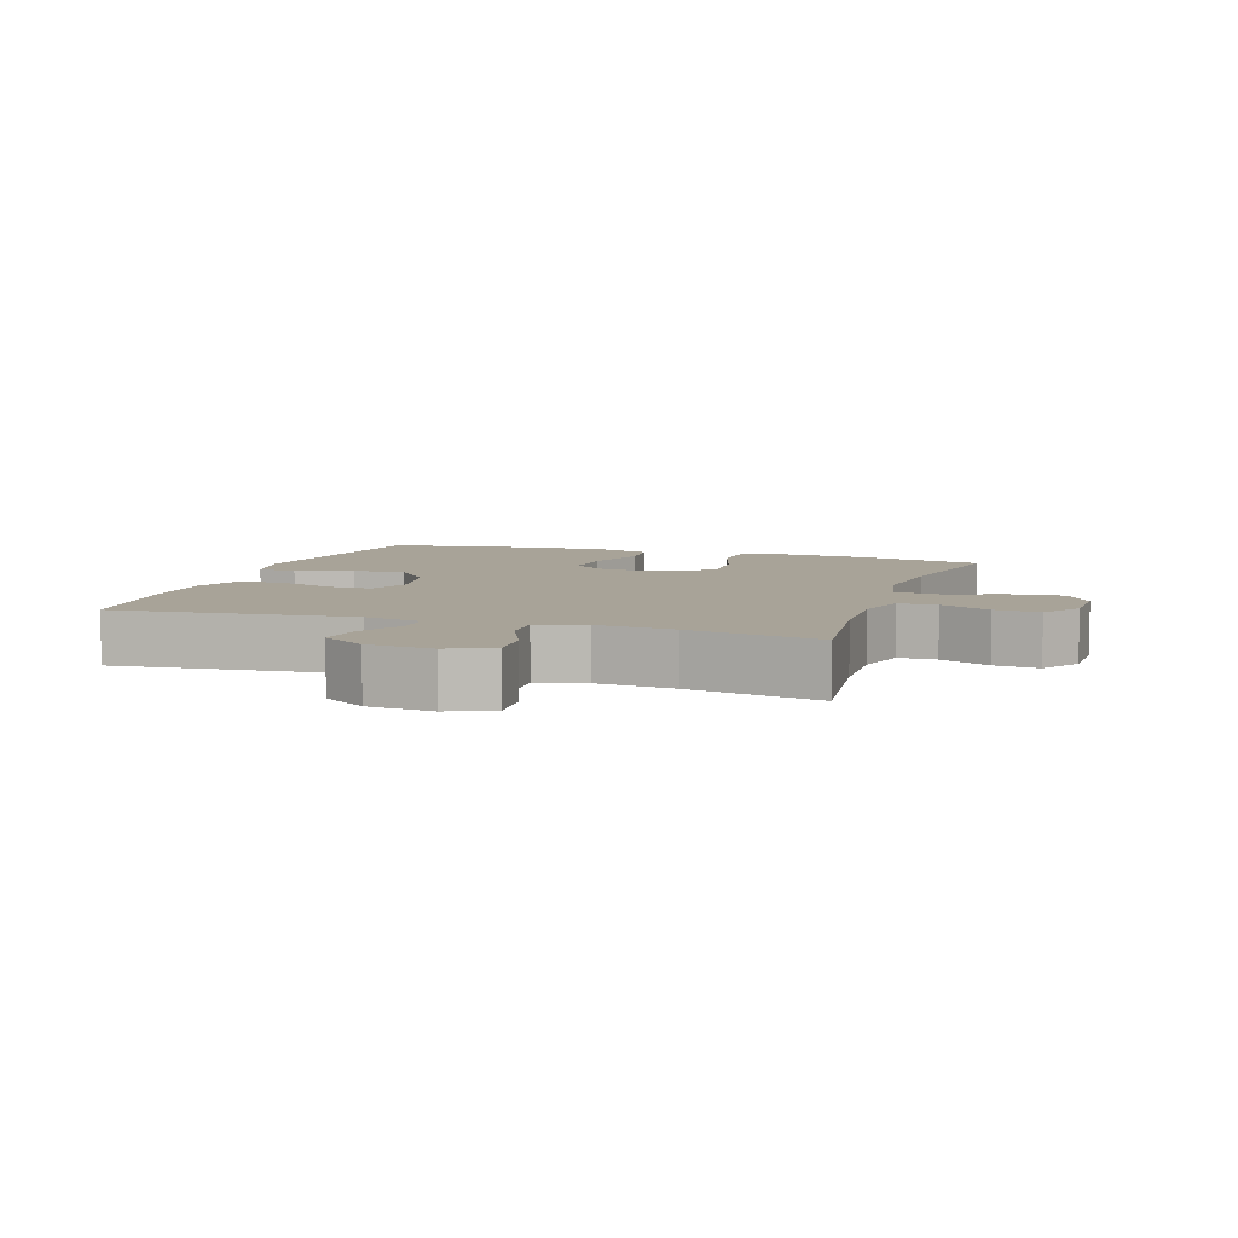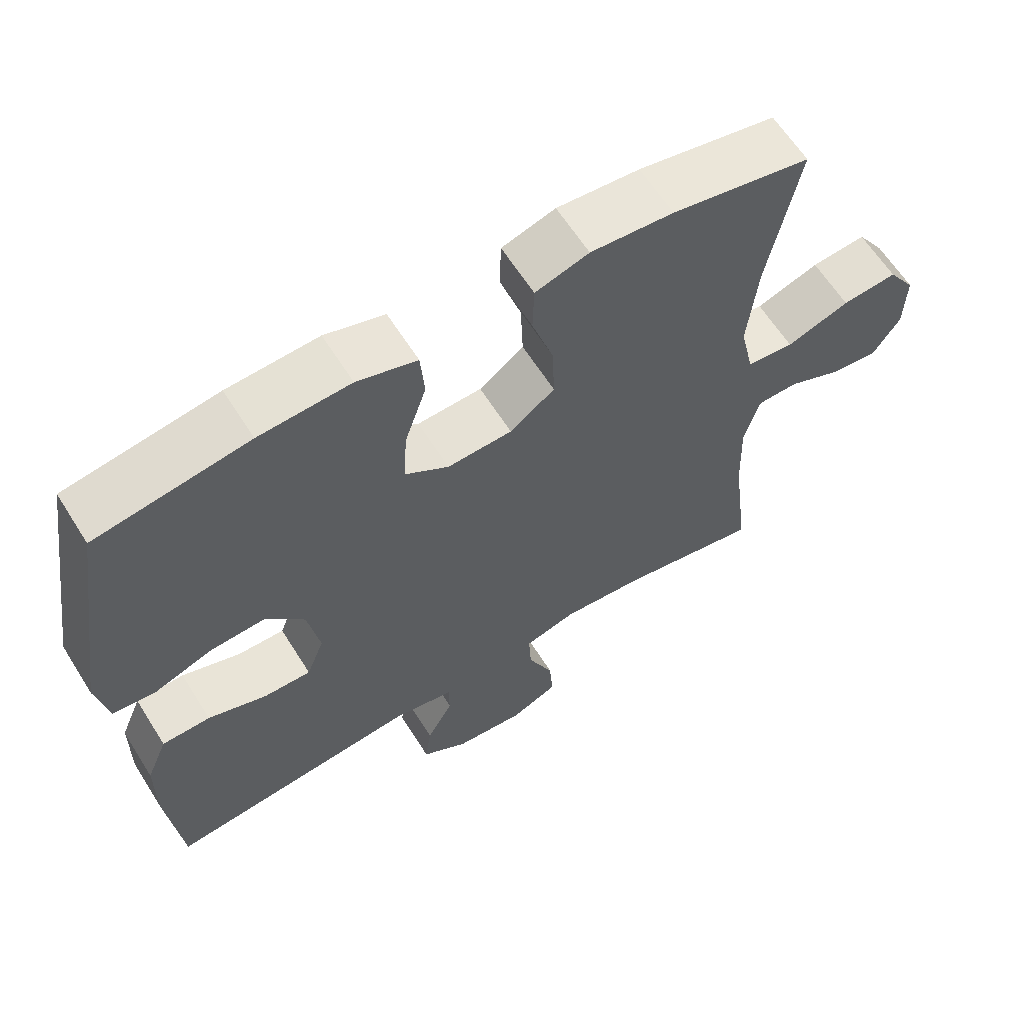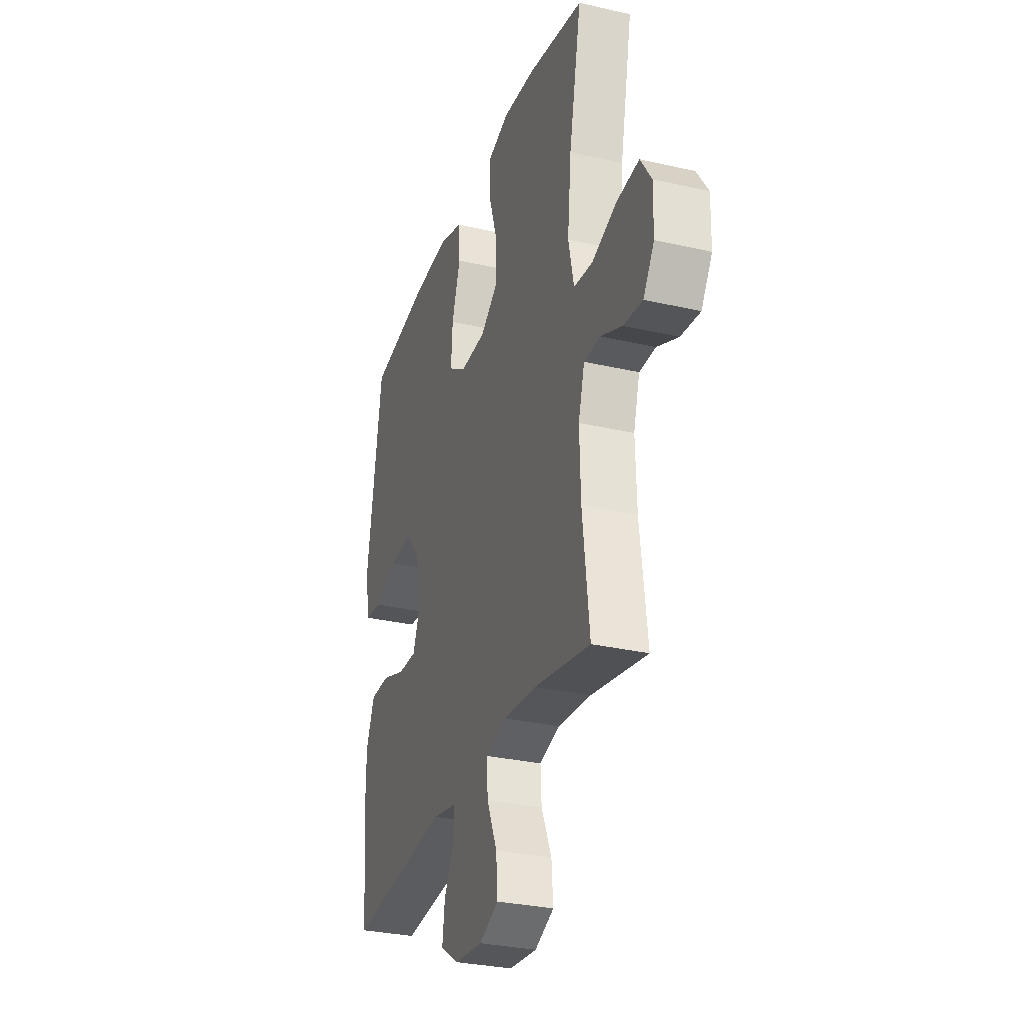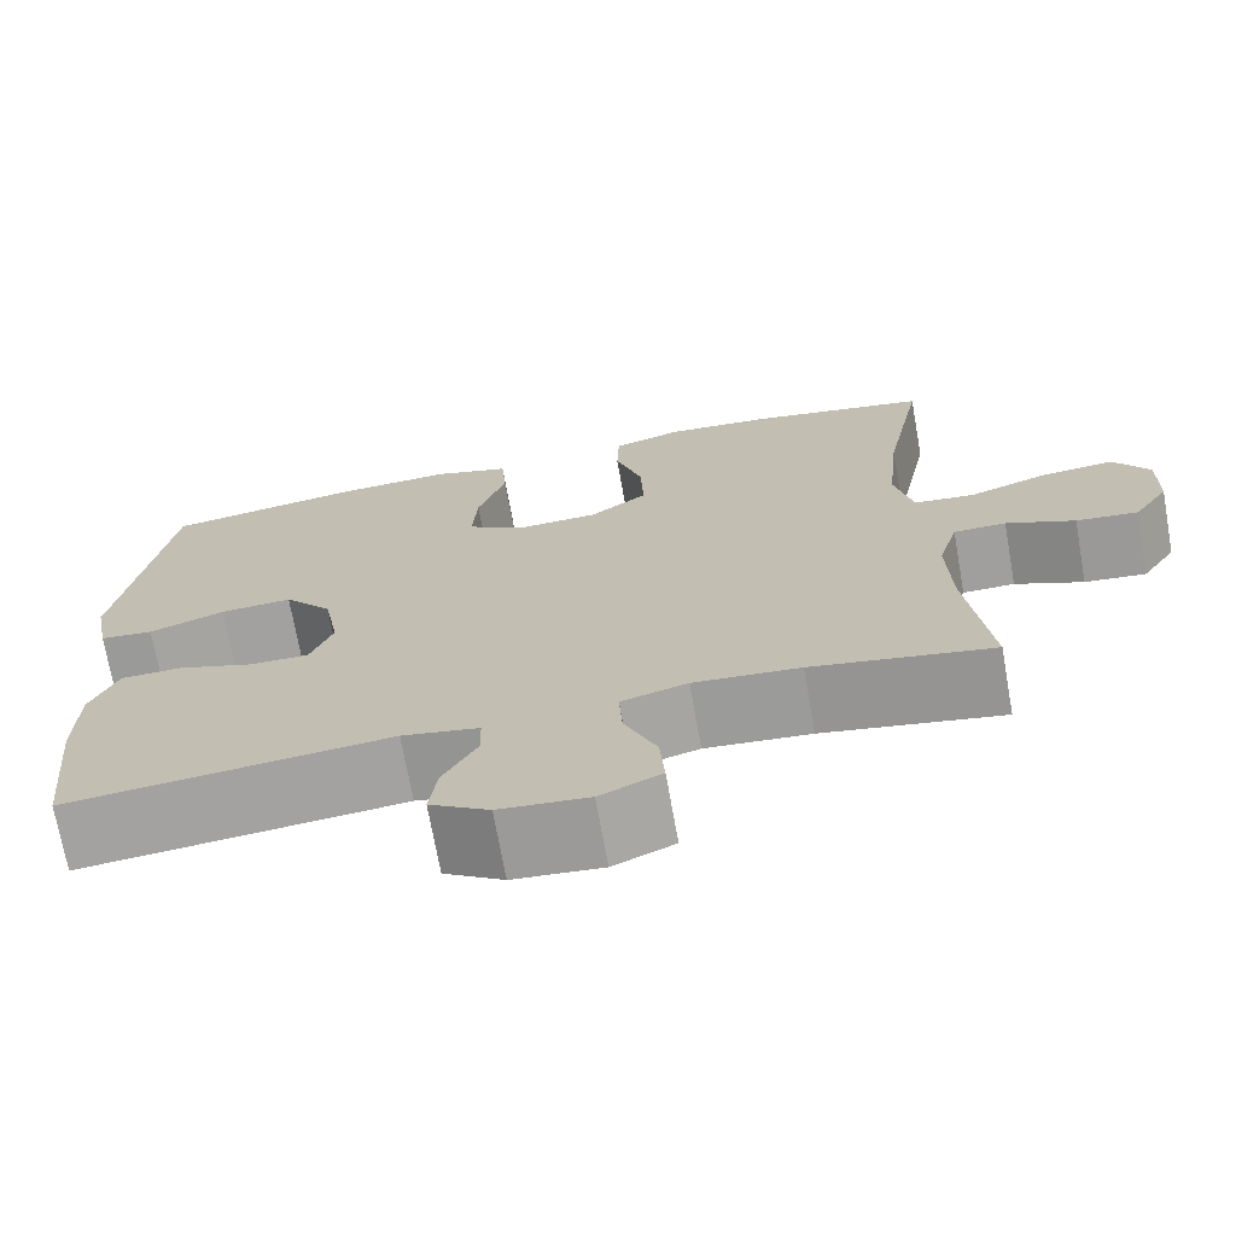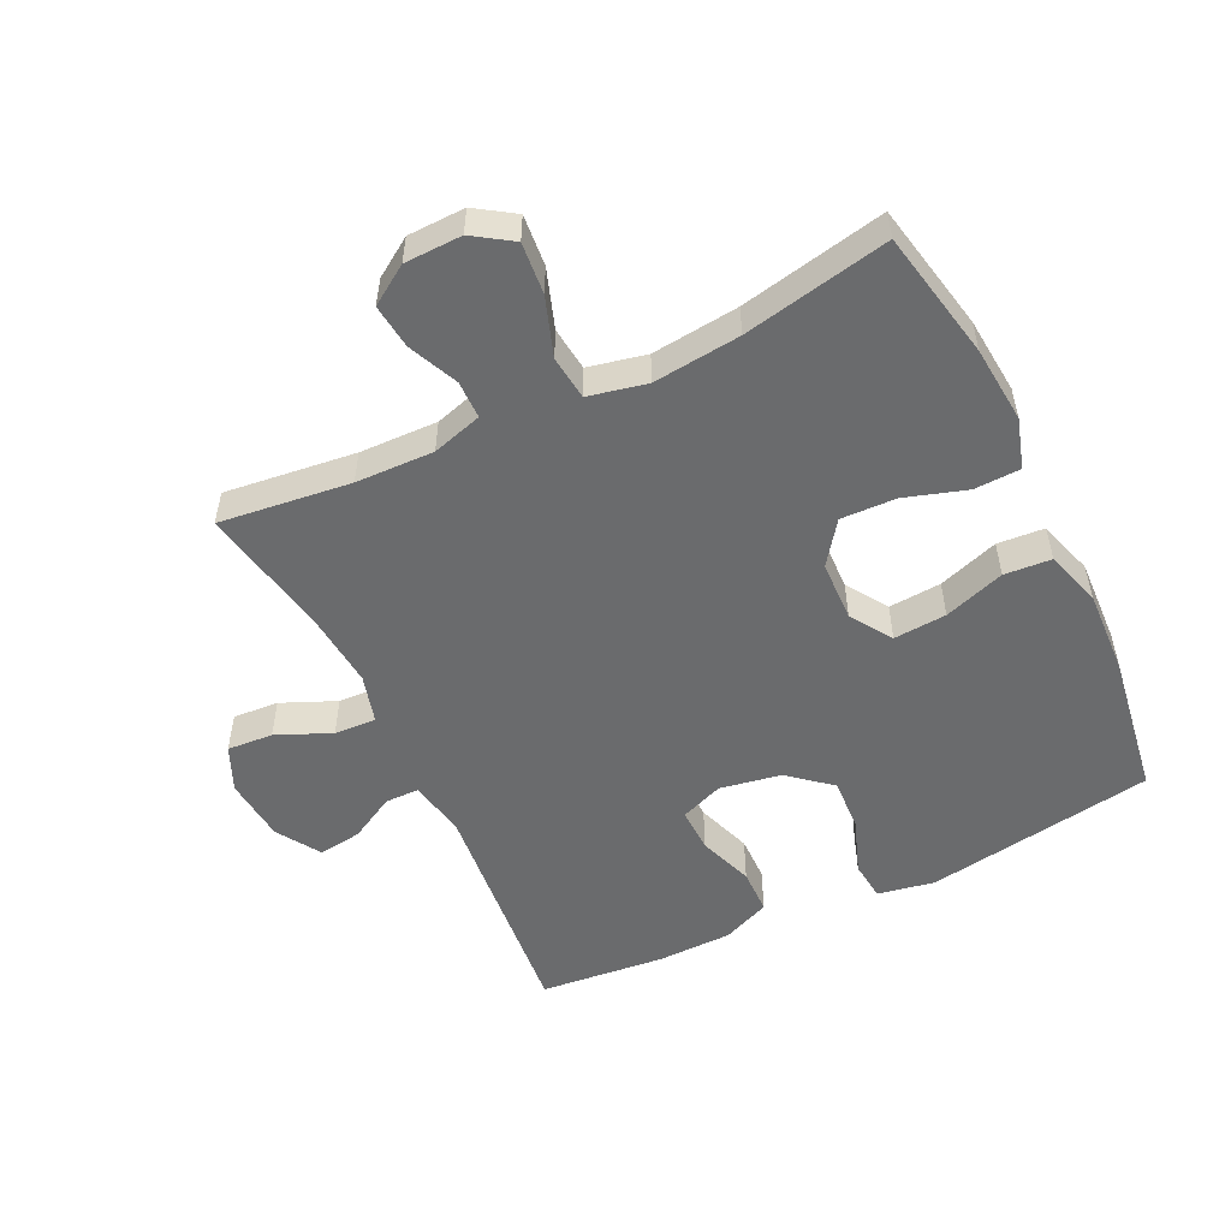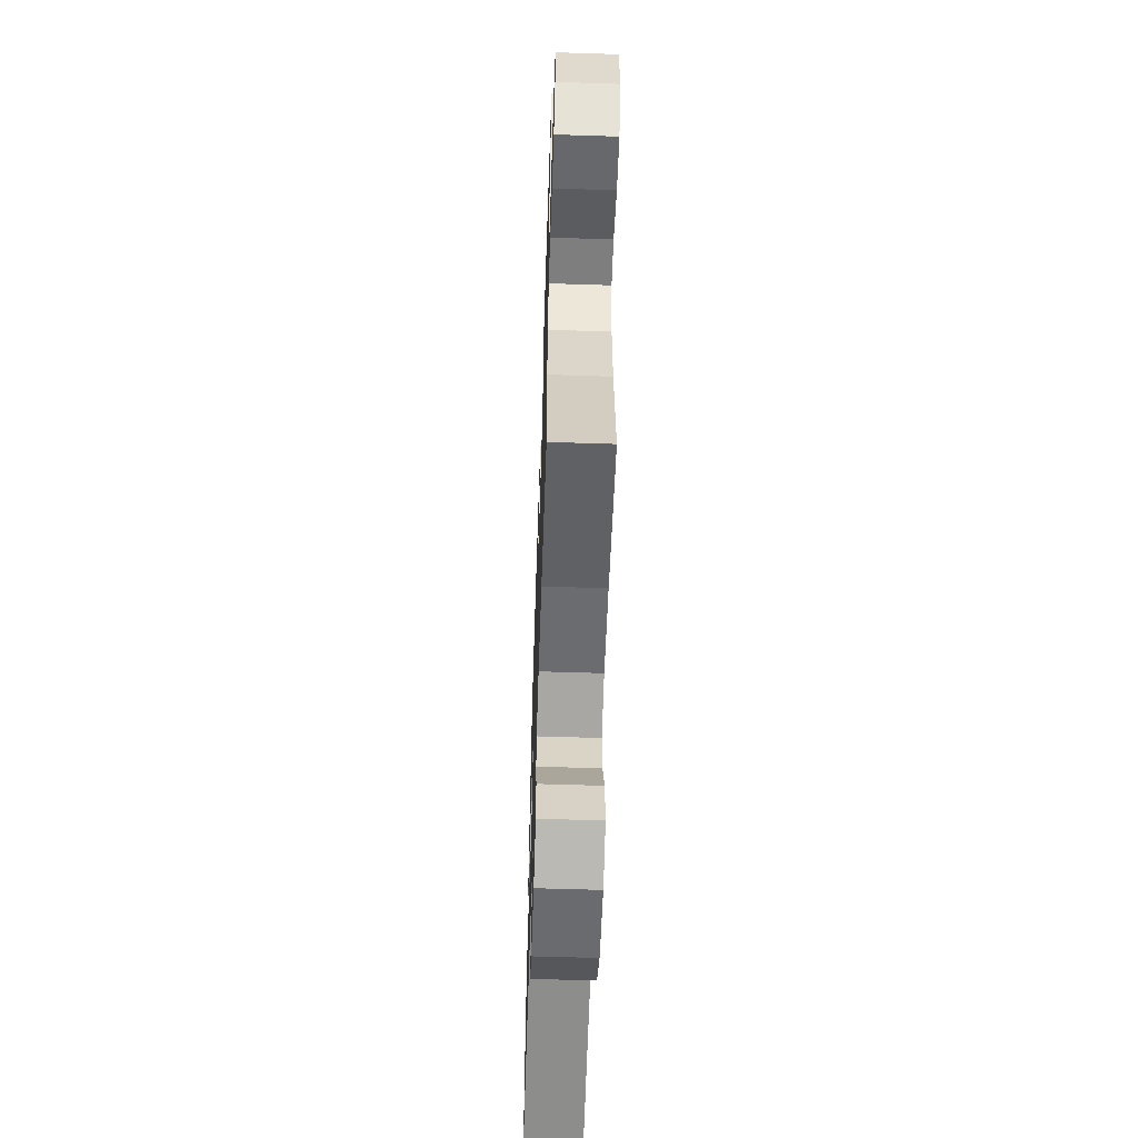
<metadata>
{"format":"obj","ext":"obj","renderer":"f3d","projection":"perspective","resolution":1024,"background":"white","views":[{"elev":6.9,"azim":-161.8,"up":"+Y"},{"elev":62.4,"azim":147.9,"up":"+Z"},{"elev":-30.2,"azim":-108.5,"up":"+Z"},{"elev":-71.3,"azim":-169.9,"up":"+Z"},{"elev":-53.2,"azim":-64.1,"up":"+Y"},{"elev":-58.8,"azim":-91.9,"up":"+Z"}]}
</metadata>
<code>
o path8152
v -0.4321 0.0375 0.2948
v -0.4181 0.0375 0.1575
v -0.4383 0.0375 0.06653
v -0.5068 0.0375 0.05883
v -0.5987 0.0375 0.09065
v -0.6789 0.0375 0.09802
v -0.7192 0.0375 0.03748
v -0.7172 0.0375 -0.05253
v -0.6774 0.0375 -0.1131
v -0.6077 0.0375 -0.1054
v -0.5302 0.0375 -0.071
v -0.4708 0.0375 -0.07171
v -0.4481 0.0375 -0.1501
v -0.452 0.0375 -0.2726
v -0.4772 0.0375 -0.4785
v -0.273 0.0375 -0.4398
v -0.1523 0.0375 -0.4291
v -0.07709 0.0375 -0.4501
v -0.0807 0.0375 -0.5153
v -0.1178 0.0375 -0.6005
v -0.1232 0.0375 -0.6721
v -0.05359 0.0375 -0.703
v 0.04761 0.0375 -0.6936
v 0.1152 0.0375 -0.6505
v 0.1064 0.0375 -0.5832
v 0.06795 0.0375 -0.5119
v 0.06881 0.0375 -0.4595
v 0.1567 0.0375 -0.4422
v 0.5247 0.0375 -0.4785
v 0.5448 0.0375 -0.2829
v 0.5435 0.0375 -0.1665
v 0.5125 0.0375 -0.09174
v 0.4421 0.0375 -0.09032
v 0.3562 0.0375 -0.1204
v 0.2873 0.0375 -0.122
v 0.2615 0.0375 -0.05489
v 0.2791 0.0375 0.04111
v 0.334 0.0375 0.1062
v 0.4164 0.0375 0.1014
v 0.5021 0.0375 0.07011
v 0.5633 0.0375 0.07664
v 0.5803 0.0375 0.1651
v 0.5247 0.0375 0.5232
v 0.303 0.0375 0.5575
v 0.1701 0.0375 0.5641
v 0.08281 0.0375 0.537
v 0.07695 0.0375 0.4635
v 0.1087 0.0375 0.3682
v 0.1142 0.0375 0.2854
v 0.05028 0.0375 0.2432
v -0.04409 0.0375 0.2467
v -0.1094 0.0375 0.2949
v -0.1061 0.0375 0.3813
v -0.0751 0.0375 0.4776
v -0.07733 0.0375 0.5499
v -0.155 0.0375 0.5739
v -0.2754 0.0375 0.5635
v -0.4772 0.0375 0.5232
v -0.4321 -0.0375 0.2948
v -0.4181 -0.0375 0.1575
v -0.4383 -0.0375 0.06653
v -0.5068 -0.0375 0.05883
v -0.5987 -0.0375 0.09065
v -0.6789 -0.0375 0.09802
v -0.7192 -0.0375 0.03748
v -0.7172 -0.0375 -0.05253
v -0.6774 -0.0375 -0.1131
v -0.6077 -0.0375 -0.1054
v -0.5302 -0.0375 -0.071
v -0.4708 -0.0375 -0.07171
v -0.4481 -0.0375 -0.1501
v -0.452 -0.0375 -0.2726
v -0.4772 -0.0375 -0.4785
v -0.273 -0.0375 -0.4398
v -0.1523 -0.0375 -0.4291
v -0.07709 -0.0375 -0.4501
v -0.0807 -0.0375 -0.5153
v -0.1178 -0.0375 -0.6005
v -0.1232 -0.0375 -0.6721
v -0.05359 -0.0375 -0.703
v 0.04761 -0.0375 -0.6936
v 0.1152 -0.0375 -0.6505
v 0.1064 -0.0375 -0.5832
v 0.06795 -0.0375 -0.5119
v 0.06881 -0.0375 -0.4595
v 0.1567 -0.0375 -0.4422
v 0.5247 -0.0375 -0.4785
v 0.5448 -0.0375 -0.2829
v 0.5435 -0.0375 -0.1665
v 0.5125 -0.0375 -0.09174
v 0.4421 -0.0375 -0.09032
v 0.3562 -0.0375 -0.1204
v 0.2873 -0.0375 -0.122
v 0.2615 -0.0375 -0.05489
v 0.2791 -0.0375 0.04111
v 0.334 -0.0375 0.1062
v 0.4164 -0.0375 0.1014
v 0.5021 -0.0375 0.07011
v 0.5633 -0.0375 0.07664
v 0.5803 -0.0375 0.1651
v 0.5247 -0.0375 0.5232
v 0.303 -0.0375 0.5575
v 0.1701 -0.0375 0.5641
v 0.08281 -0.0375 0.537
v 0.07695 -0.0375 0.4635
v 0.1087 -0.0375 0.3682
v 0.1142 -0.0375 0.2854
v 0.05028 -0.0375 0.2432
v -0.04409 -0.0375 0.2467
v -0.1094 -0.0375 0.2949
v -0.1061 -0.0375 0.3813
v -0.0751 -0.0375 0.4776
v -0.07733 -0.0375 0.5499
v -0.155 -0.0375 0.5739
v -0.2754 -0.0375 0.5635
v -0.4772 -0.0375 0.5232
v -0.1232 0.0375 -0.6721
v -0.1232 0.0375 -0.6721
v -0.05359 0.0375 -0.703
v 0.04761 0.0375 -0.6936
v 0.1152 0.0375 -0.6505
v 0.1152 0.0375 -0.6505
v -0.1178 0.0375 -0.6005
v 0.1064 0.0375 -0.5832
v -0.0807 0.0375 -0.5153
v 0.06795 0.0375 -0.5119
v -0.07709 0.0375 -0.4501
v -0.07709 0.0375 -0.4501
v 0.06881 0.0375 -0.4595
v 0.06881 0.0375 -0.4595
v -0.4772 0.0375 -0.4785
v -0.4772 0.0375 -0.4785
v -0.273 0.0375 -0.4398
v 0.1567 0.0375 -0.4422
v -0.1523 0.0375 -0.4291
v 0.5247 0.0375 -0.4785
v 0.5247 0.0375 -0.4785
v 0.5448 0.0375 -0.2829
v -0.452 0.0375 -0.2726
v 0.5435 0.0375 -0.1665
v -0.4481 0.0375 -0.1501
v 0.5125 0.0375 -0.09174
v 0.5125 0.0375 -0.09174
v -0.4708 0.0375 -0.07171
v -0.4708 0.0375 -0.07171
v 0.3562 0.0375 -0.1204
v 0.2873 0.0375 -0.122
v 0.2873 0.0375 -0.122
v 0.2615 0.0375 -0.05489
v 0.4421 0.0375 -0.09032
v -0.7172 0.0375 -0.05253
v -0.6774 0.0375 -0.1131
v -0.6774 0.0375 -0.1131
v -0.6077 0.0375 -0.1054
v -0.5302 0.0375 -0.071
v 0.2791 0.0375 0.04111
v -0.7192 0.0375 0.03748
v -0.6789 0.0375 0.09802
v -0.6789 0.0375 0.09802
v 0.334 0.0375 0.1062
v -0.5987 0.0375 0.09065
v -0.5068 0.0375 0.05883
v -0.4383 0.0375 0.06653
v -0.4383 0.0375 0.06653
v -0.4181 0.0375 0.1575
v 0.4164 0.0375 0.1014
v 0.5021 0.0375 0.07011
v 0.5633 0.0375 0.07664
v 0.5633 0.0375 0.07664
v 0.5803 0.0375 0.1651
v -0.4321 0.0375 0.2948
v 0.05028 0.0375 0.2432
v -0.04409 0.0375 0.2467
v 0.1142 0.0375 0.2854
v 0.1142 0.0375 0.2854
v -0.1094 0.0375 0.2949
v 0.1087 0.0375 0.3682
v -0.1061 0.0375 0.3813
v 0.07695 0.0375 0.4635
v -0.0751 0.0375 0.4776
v 0.08281 0.0375 0.537
v 0.08281 0.0375 0.537
v -0.07733 0.0375 0.5499
v -0.07733 0.0375 0.5499
v -0.4772 0.0375 0.5232
v -0.4772 0.0375 0.5232
v 0.5247 0.0375 0.5232
v 0.5247 0.0375 0.5232
v 0.1701 0.0375 0.5641
v 0.303 0.0375 0.5575
v -0.2754 0.0375 0.5635
v -0.155 0.0375 0.5739
v -0.1232 -0.0375 -0.6721
v -0.1232 -0.0375 -0.6721
v -0.05359 -0.0375 -0.703
v 0.04761 -0.0375 -0.6936
v 0.1152 -0.0375 -0.6505
v 0.1152 -0.0375 -0.6505
v -0.1178 -0.0375 -0.6005
v 0.1064 -0.0375 -0.5832
v -0.0807 -0.0375 -0.5153
v 0.06795 -0.0375 -0.5119
v -0.07709 -0.0375 -0.4501
v -0.07709 -0.0375 -0.4501
v 0.06881 -0.0375 -0.4595
v 0.06881 -0.0375 -0.4595
v -0.4772 -0.0375 -0.4785
v -0.4772 -0.0375 -0.4785
v -0.273 -0.0375 -0.4398
v 0.1567 -0.0375 -0.4422
v -0.1523 -0.0375 -0.4291
v 0.5247 -0.0375 -0.4785
v 0.5247 -0.0375 -0.4785
v 0.5448 -0.0375 -0.2829
v -0.452 -0.0375 -0.2726
v 0.5435 -0.0375 -0.1665
v -0.4481 -0.0375 -0.1501
v 0.5125 -0.0375 -0.09174
v 0.5125 -0.0375 -0.09174
v -0.4708 -0.0375 -0.07171
v -0.4708 -0.0375 -0.07171
v 0.3562 -0.0375 -0.1204
v 0.2873 -0.0375 -0.122
v 0.2873 -0.0375 -0.122
v 0.2615 -0.0375 -0.05489
v 0.4421 -0.0375 -0.09032
v -0.7172 -0.0375 -0.05253
v -0.6774 -0.0375 -0.1131
v -0.6774 -0.0375 -0.1131
v -0.6077 -0.0375 -0.1054
v -0.5302 -0.0375 -0.071
v 0.2791 -0.0375 0.04111
v -0.7192 -0.0375 0.03748
v -0.6789 -0.0375 0.09802
v -0.6789 -0.0375 0.09802
v 0.334 -0.0375 0.1062
v -0.5987 -0.0375 0.09065
v -0.5068 -0.0375 0.05883
v -0.4383 -0.0375 0.06653
v -0.4383 -0.0375 0.06653
v -0.4181 -0.0375 0.1575
v 0.4164 -0.0375 0.1014
v 0.5021 -0.0375 0.07011
v 0.5633 -0.0375 0.07664
v 0.5633 -0.0375 0.07664
v 0.5803 -0.0375 0.1651
v -0.4321 -0.0375 0.2948
v 0.05028 -0.0375 0.2432
v -0.04409 -0.0375 0.2467
v 0.1142 -0.0375 0.2854
v 0.1142 -0.0375 0.2854
v -0.1094 -0.0375 0.2949
v 0.1087 -0.0375 0.3682
v -0.1061 -0.0375 0.3813
v 0.07695 -0.0375 0.4635
v -0.0751 -0.0375 0.4776
v 0.08281 -0.0375 0.537
v 0.08281 -0.0375 0.537
v -0.07733 -0.0375 0.5499
v -0.07733 -0.0375 0.5499
v -0.4772 -0.0375 0.5232
v -0.4772 -0.0375 0.5232
v 0.5247 -0.0375 0.5232
v 0.5247 -0.0375 0.5232
v 0.1701 -0.0375 0.5641
v 0.303 -0.0375 0.5575
v -0.2754 -0.0375 0.5635
v -0.155 -0.0375 0.5739
f 203 201 202
f 195 199 193
f 259 268 256
f 200 196 197
f 226 216 218
f 247 252 254
f 225 205 223
f 233 227 237
f 222 216 226
f 249 217 211
f 209 217 215
f 239 217 249
f 222 223 210
f 242 243 246
f 265 253 266
f 263 242 246
f 225 211 203
f 236 242 263
f 216 222 214
f 246 243 244
f 209 215 207
f 228 230 227
f 205 203 202
f 220 217 239
f 255 265 257
f 238 220 239
f 238 231 220
f 253 265 255
f 230 237 227
f 231 237 230
f 266 250 236
f 223 205 210
f 196 199 195
f 250 266 253
f 214 210 212
f 211 217 209
f 266 236 263
f 248 232 250
f 241 239 249
f 247 254 267
f 234 233 237
f 267 254 268
f 202 201 196
f 252 241 249
f 248 225 232
f 256 268 254
f 199 196 201
f 261 247 267
f 237 231 238
f 214 222 210
f 247 241 252
f 250 232 236
f 249 211 225
f 202 196 200
f 203 205 225
f 249 225 248
f 118 22 80 194
f 22 23 81 80
f 23 122 198 81
f 20 21 79 78
f 24 25 83 82
f 19 20 78 77
f 25 26 84 83
f 128 19 77 204
f 26 130 206 84
f 132 16 74 208
f 27 28 86 85
f 17 18 76 75
f 28 137 213 86
f 16 17 75 74
f 29 30 88 87
f 14 15 73 72
f 30 31 89 88
f 13 14 72 71
f 31 143 219 89
f 145 13 71 221
f 34 148 224 92
f 35 36 94 93
f 33 34 92 91
f 32 33 91 90
f 8 153 229 66
f 9 10 68 67
f 10 11 69 68
f 11 12 70 69
f 36 37 95 94
f 7 8 66 65
f 159 7 65 235
f 37 38 96 95
f 5 6 64 63
f 4 5 63 62
f 164 4 62 240
f 2 3 61 60
f 39 40 98 97
f 40 169 245 98
f 41 42 100 99
f 38 39 97 96
f 1 2 60 59
f 50 51 109 108
f 175 50 108 251
f 51 52 110 109
f 48 49 107 106
f 52 53 111 110
f 47 48 106 105
f 53 54 112 111
f 182 47 105 258
f 54 184 260 112
f 186 1 59 262
f 42 188 264 100
f 45 46 104 103
f 44 45 103 102
f 43 44 102 101
f 57 58 116 115
f 56 57 115 114
f 55 56 114 113
f 127 126 125
f 119 117 123
f 183 180 192
f 124 121 120
f 150 142 140
f 171 178 176
f 149 147 129
f 157 161 151
f 146 150 140
f 173 135 141
f 133 139 141
f 163 173 141
f 146 134 147
f 166 170 167
f 189 190 177
f 187 170 166
f 149 127 135
f 160 187 166
f 140 138 146
f 170 168 167
f 133 131 139
f 152 151 154
f 129 126 127
f 144 163 141
f 179 181 189
f 162 163 144
f 162 144 155
f 177 179 189
f 154 151 161
f 155 154 161
f 190 160 174
f 147 134 129
f 120 119 123
f 174 177 190
f 138 136 134
f 135 133 141
f 190 187 160
f 172 174 156
f 165 173 163
f 171 191 178
f 158 161 157
f 191 192 178
f 126 120 125
f 176 173 165
f 172 156 149
f 180 178 192
f 123 125 120
f 185 191 171
f 161 162 155
f 138 134 146
f 171 176 165
f 174 160 156
f 173 149 135
f 126 124 120
f 127 149 129
f 173 172 149

</code>
